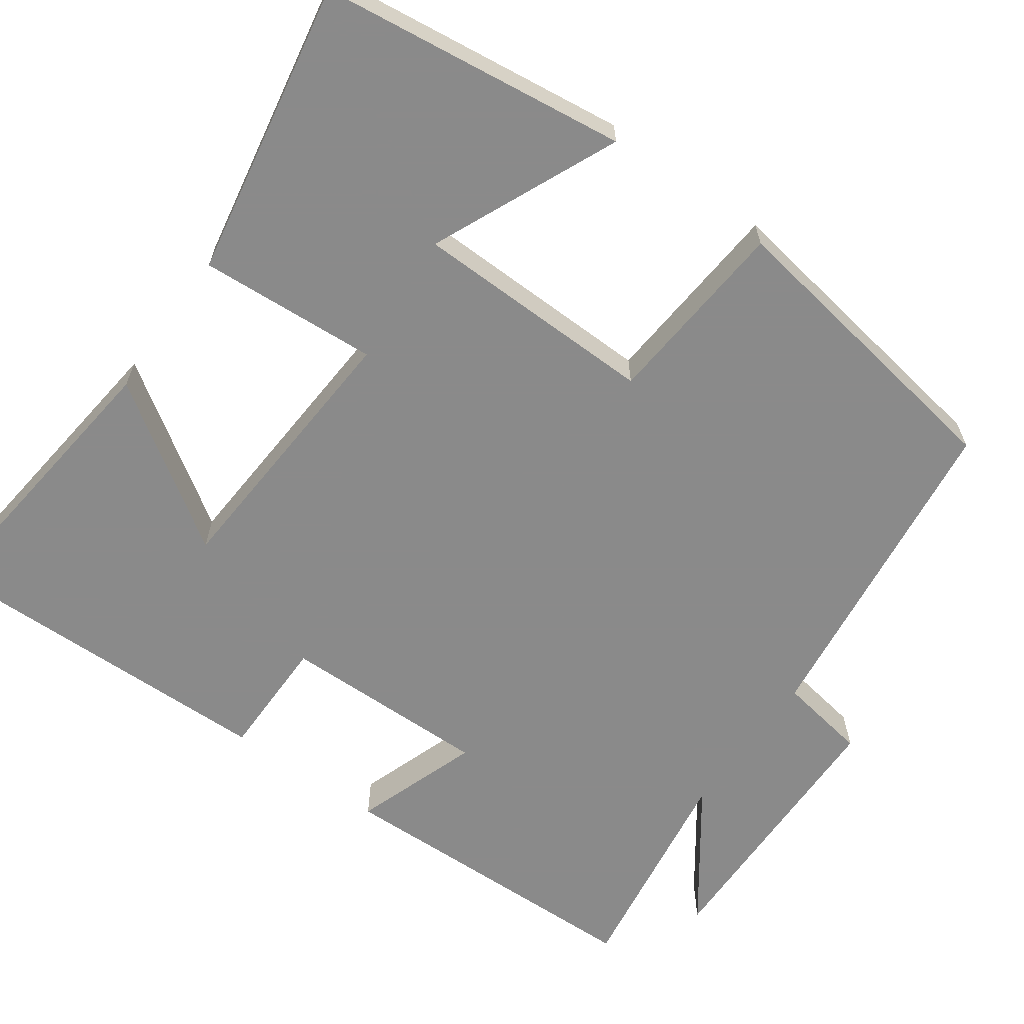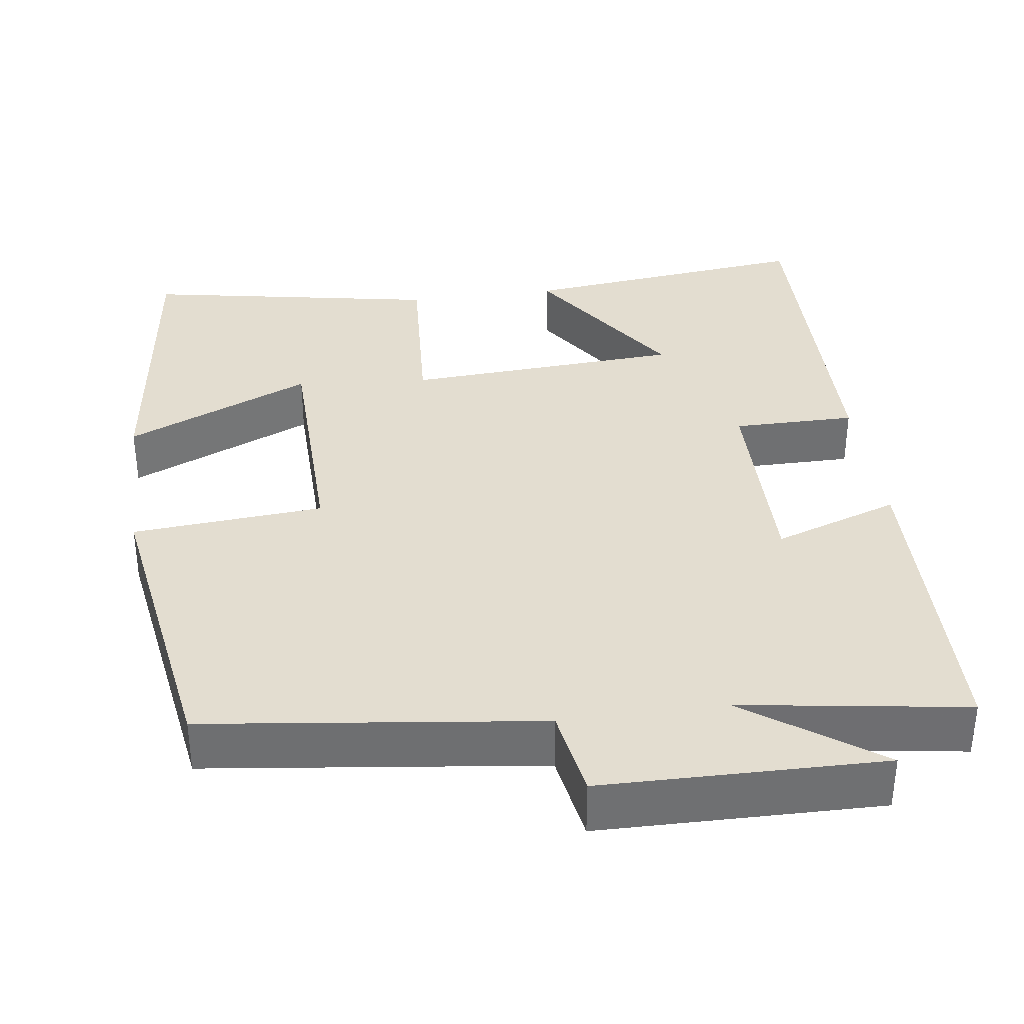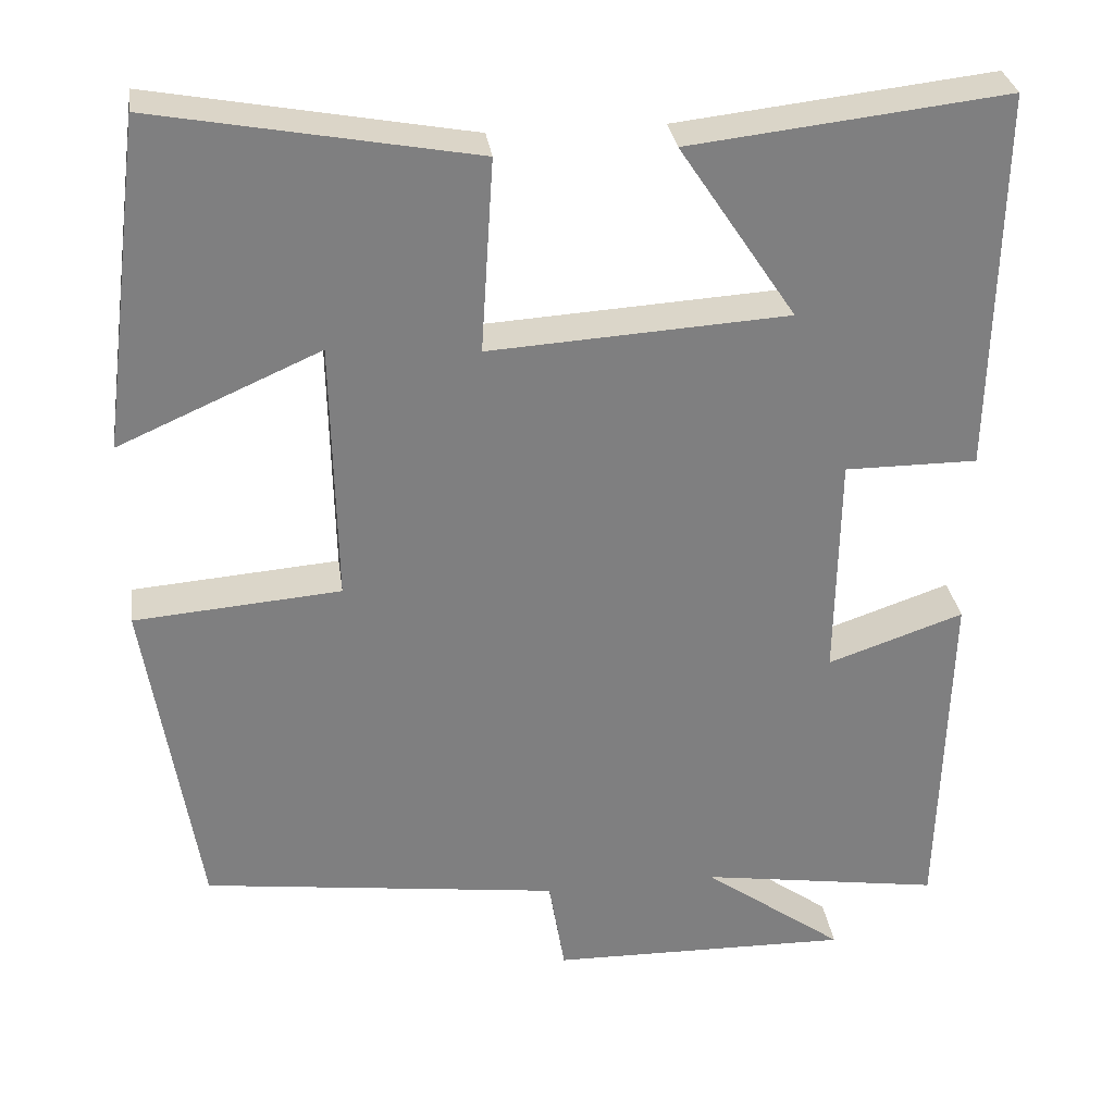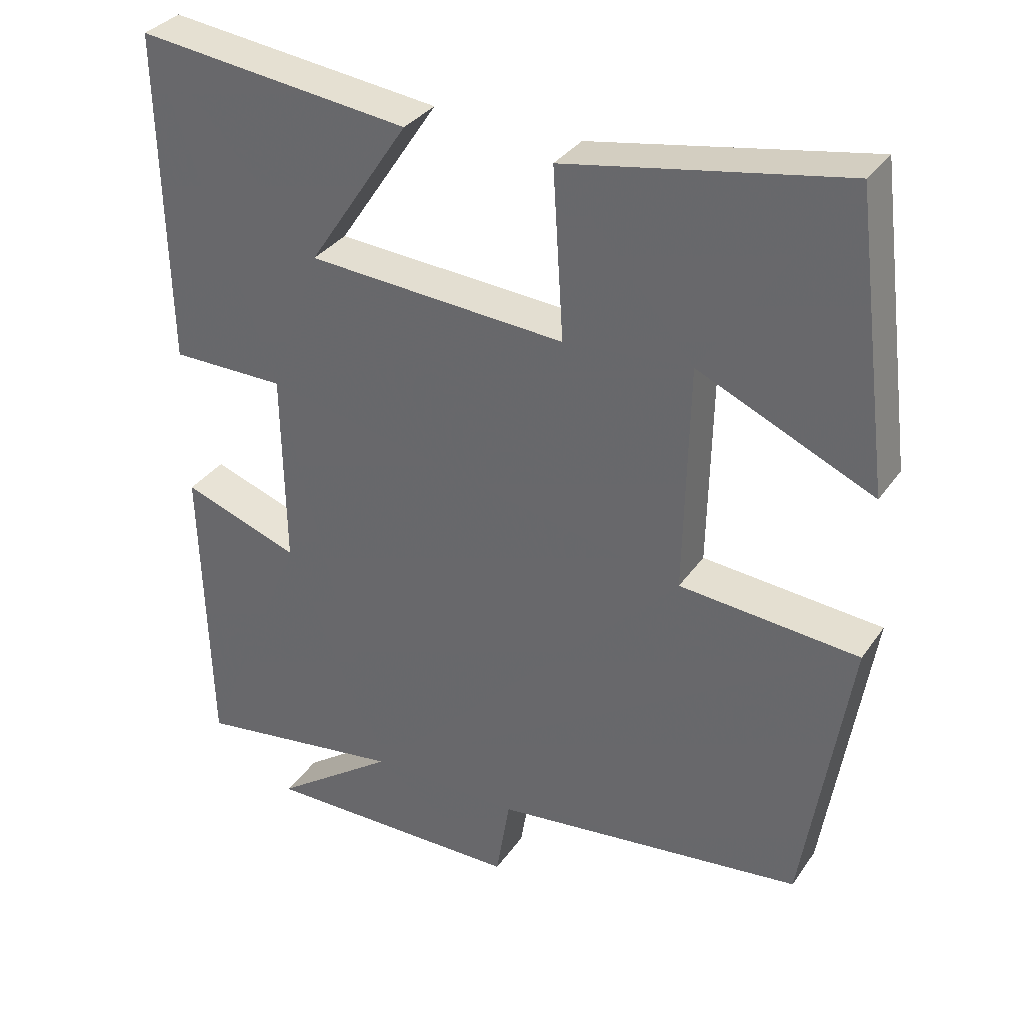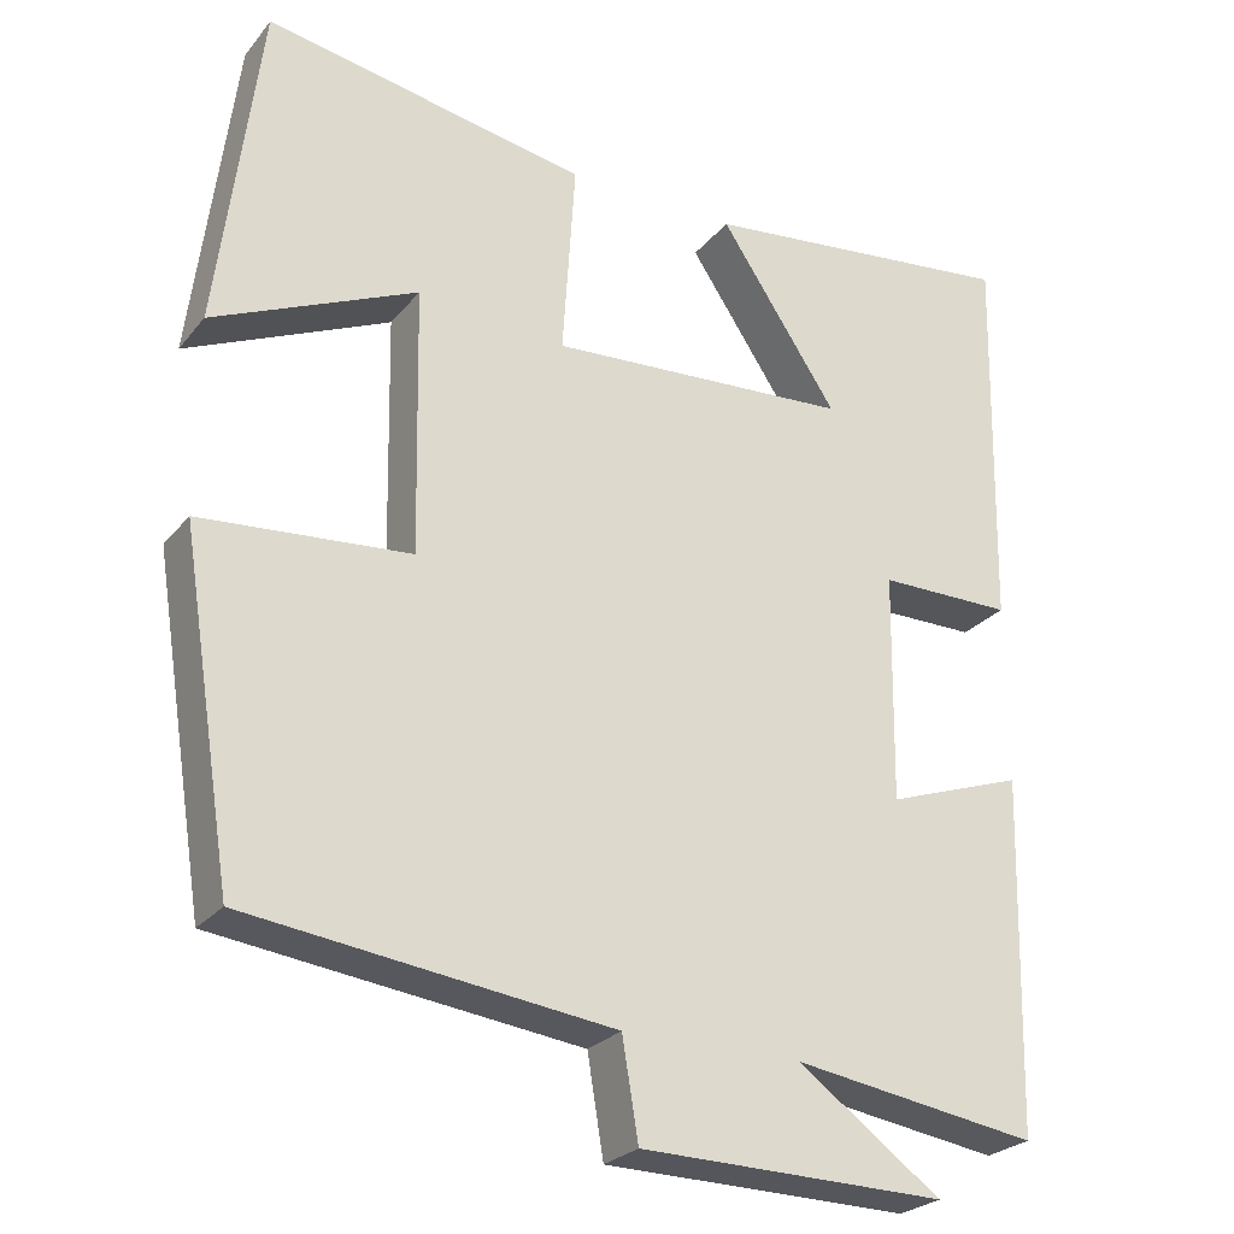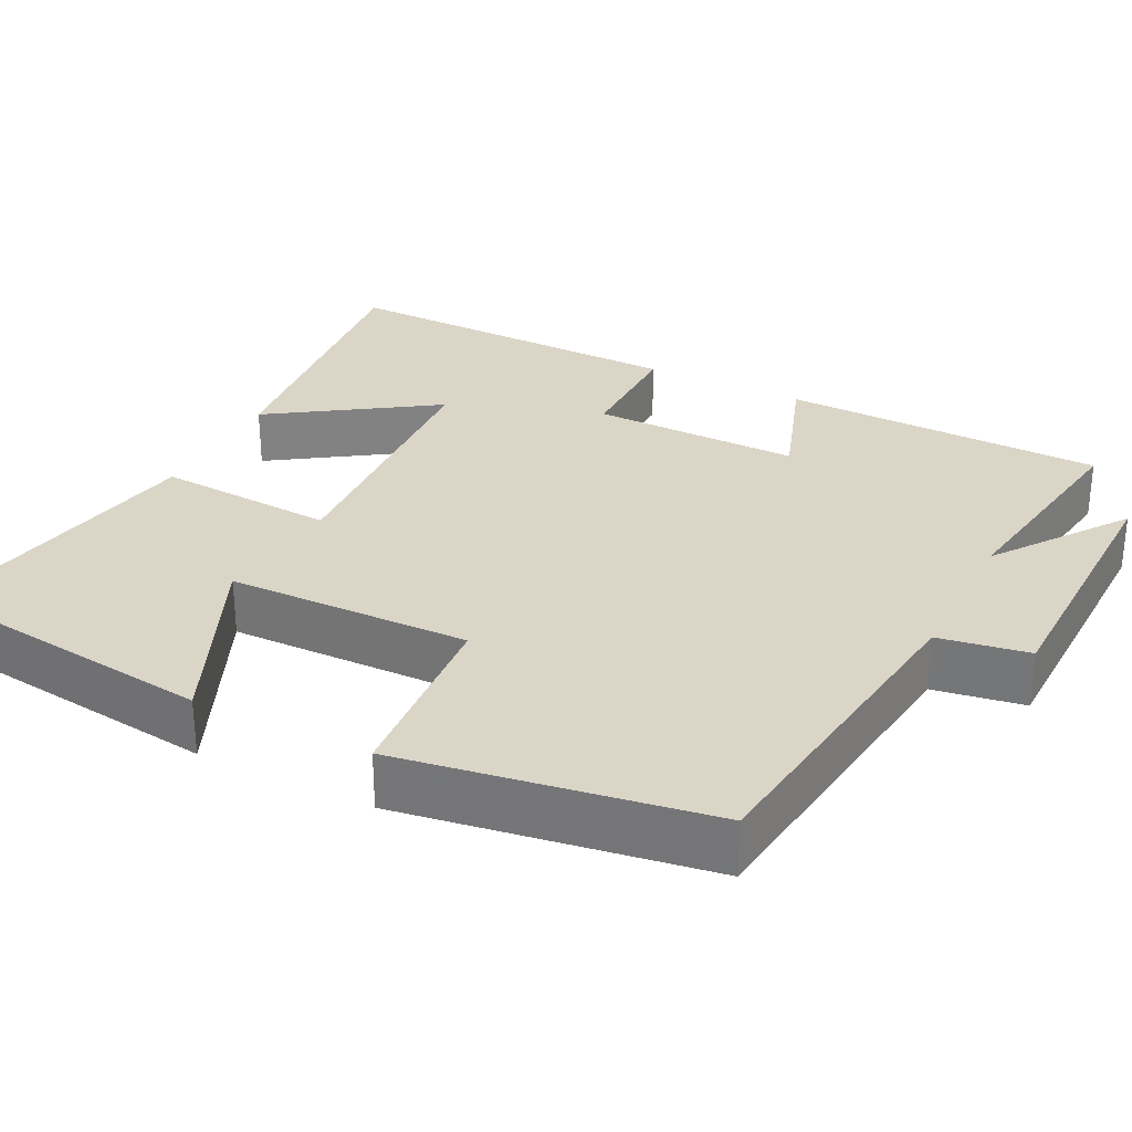
<metadata>
{"format":"obj","ext":"obj","renderer":"f3d","projection":"perspective","resolution":1024,"background":"white","views":[{"elev":-63.6,"azim":54.4,"up":"+Y"},{"elev":35.5,"azim":172.1,"up":"+Y"},{"elev":30.7,"azim":172.2,"up":"+Z"},{"elev":33.6,"azim":29.6,"up":"+Z"},{"elev":-25.7,"azim":150.2,"up":"+Z"},{"elev":29.6,"azim":116.7,"up":"+Y"}]}
</metadata>
<code>
v -0.509 0.07 0.543
v -0.132 0.07 0.5
v -0.271 0.07 0.291
v 0.085 0.07 0.269
v 0.07 0.07 0.5
v 0.45 0.07 0.57
v 0.5 0.07 0.177
v 0.26 0.07 0.283
v 0.254 0.07 -0.031
v 0.5 0.07 -0.051
v 0.438 0.07 -0.446
v 0.01 0.07 -0.5
v -0.009 0.07 -0.616
v -0.369 0.07 -0.622
v -0.2 0.07 -0.5
v -0.489 0.07 -0.544
v -0.5 0.07 -0.127
v -0.338 0.07 -0.183
v -0.342 0.07 0.087
v -0.5 0.07 0.087
v -0.509 0 0.543
v -0.132 0 0.5
v -0.271 0 0.291
v 0.085 0 0.269
v 0.07 0 0.5
v 0.45 0 0.57
v 0.5 0 0.177
v 0.26 0 0.283
v 0.254 0 -0.031
v 0.5 0 -0.051
v 0.438 0 -0.446
v 0.01 0 -0.5
v -0.009 0 -0.616
v -0.369 0 -0.622
v -0.2 0 -0.5
v -0.489 0 -0.544
v -0.5 0 -0.127
v -0.338 0 -0.183
v -0.342 0 0.087
v -0.5 0 0.087
f 19 20 1
f 15 16 17 18
f 15 18 19
f 12 13 14 15
f 11 12 15
f 10 11 15
f 9 10 15
f 8 9 15 19
f 5 6 7 8
f 4 5 8
f 4 8 19
f 3 4 19
f 1 2 3
f 1 3 19
f 21 40 39
f 38 37 36 35
f 39 38 35
f 35 34 33 32
f 35 32 31
f 35 31 30
f 35 30 29
f 39 35 29 28
f 28 27 26 25
f 28 25 24
f 39 28 24
f 39 24 23
f 23 22 21
f 39 23 21
f 1 21 22 2
f 2 22 23 3
f 3 23 24 4
f 4 24 25 5
f 5 25 26 6
f 6 26 27 7
f 7 27 28 8
f 8 28 29 9
f 9 29 30 10
f 10 30 31 11
f 11 31 32 12
f 12 32 33 13
f 13 33 34 14
f 14 34 35 15
f 15 35 36 16
f 16 36 37 17
f 17 37 38 18
f 18 38 39 19
f 19 39 40 20
f 20 40 21 1

</code>
